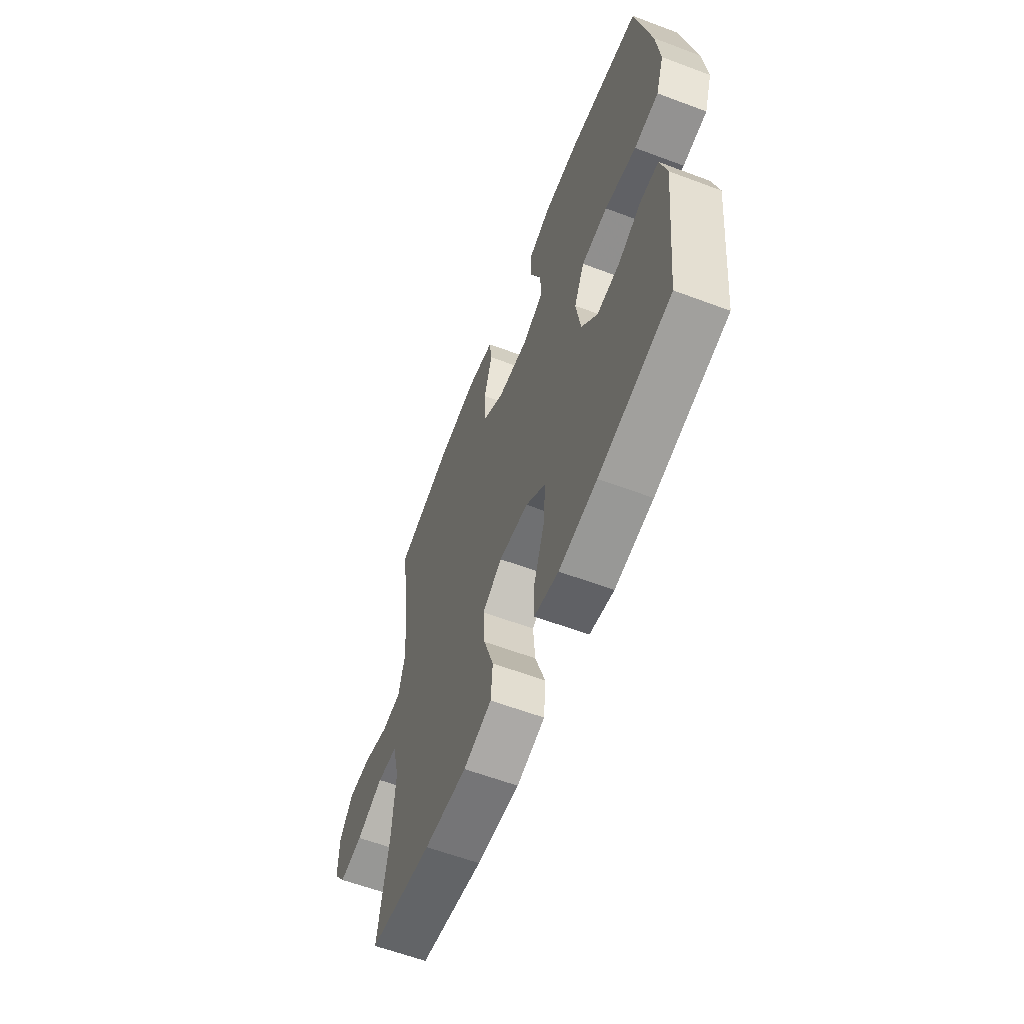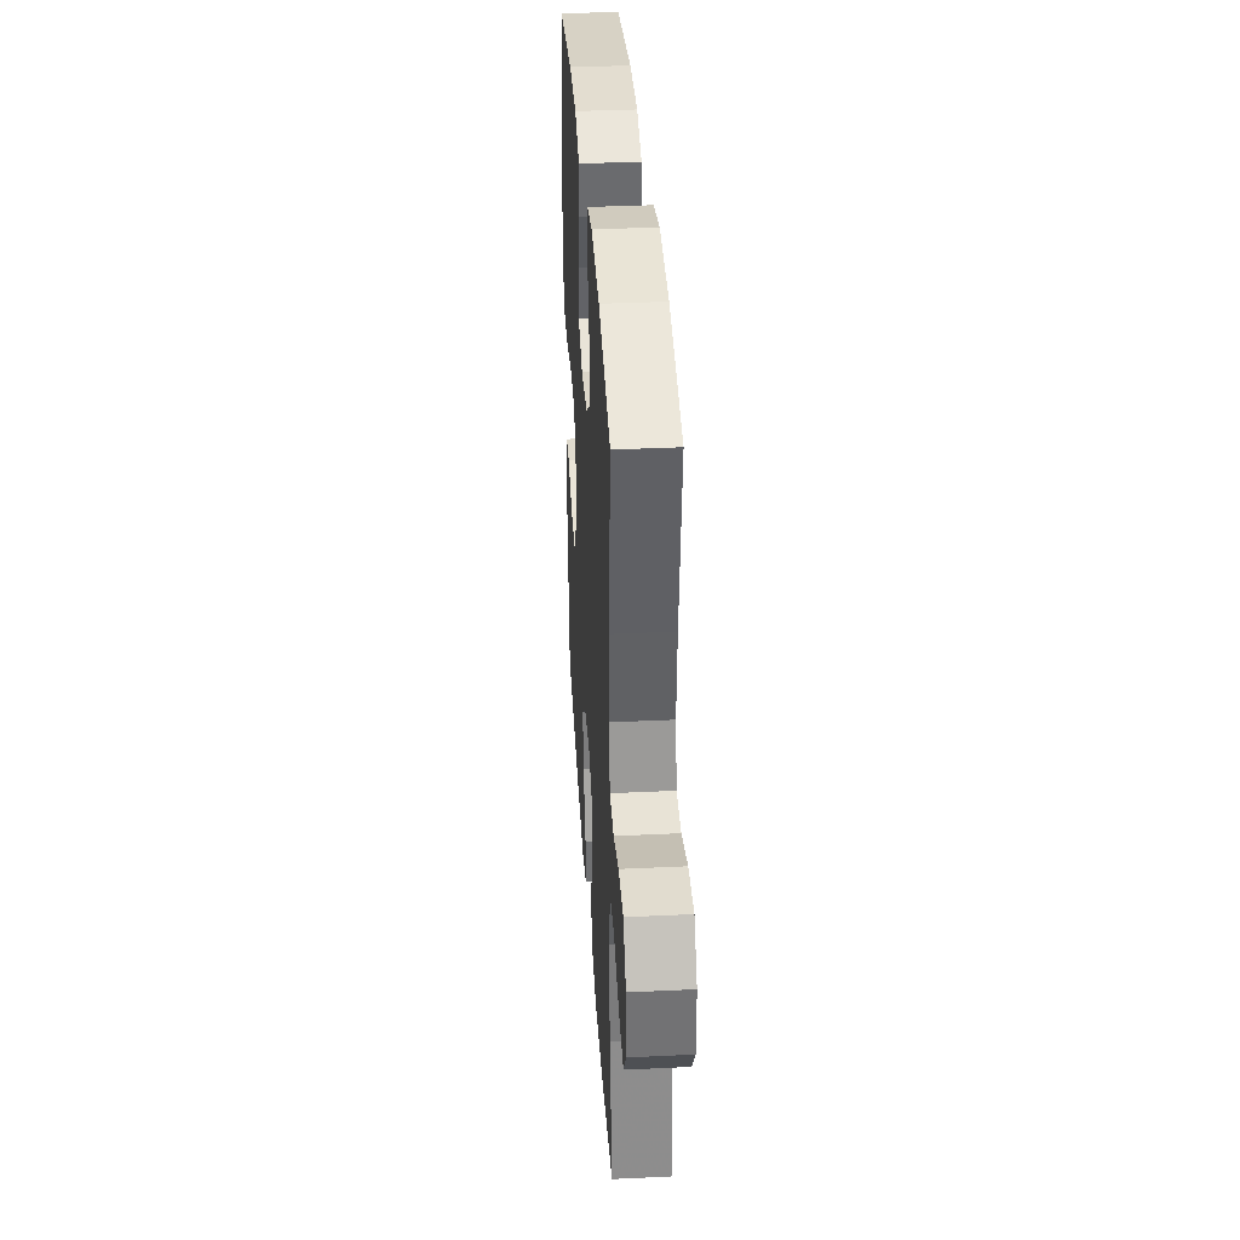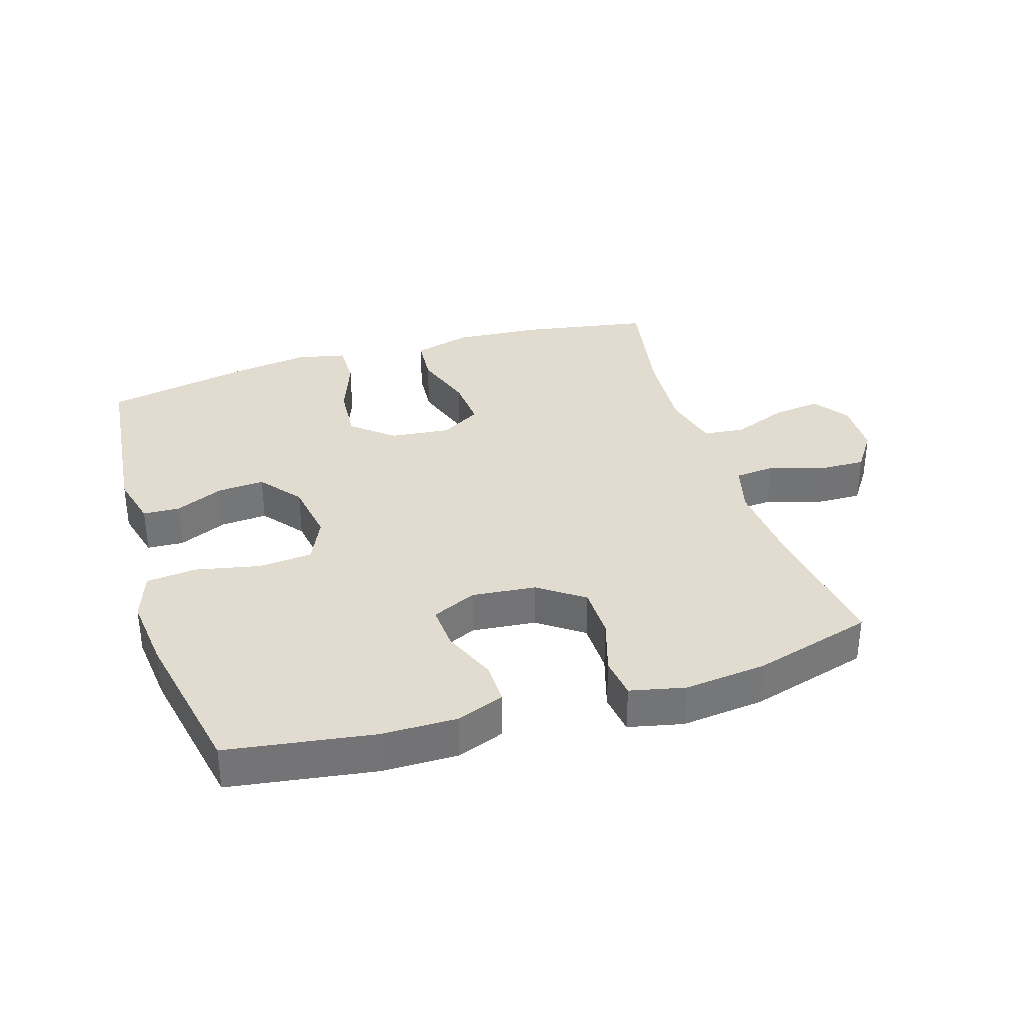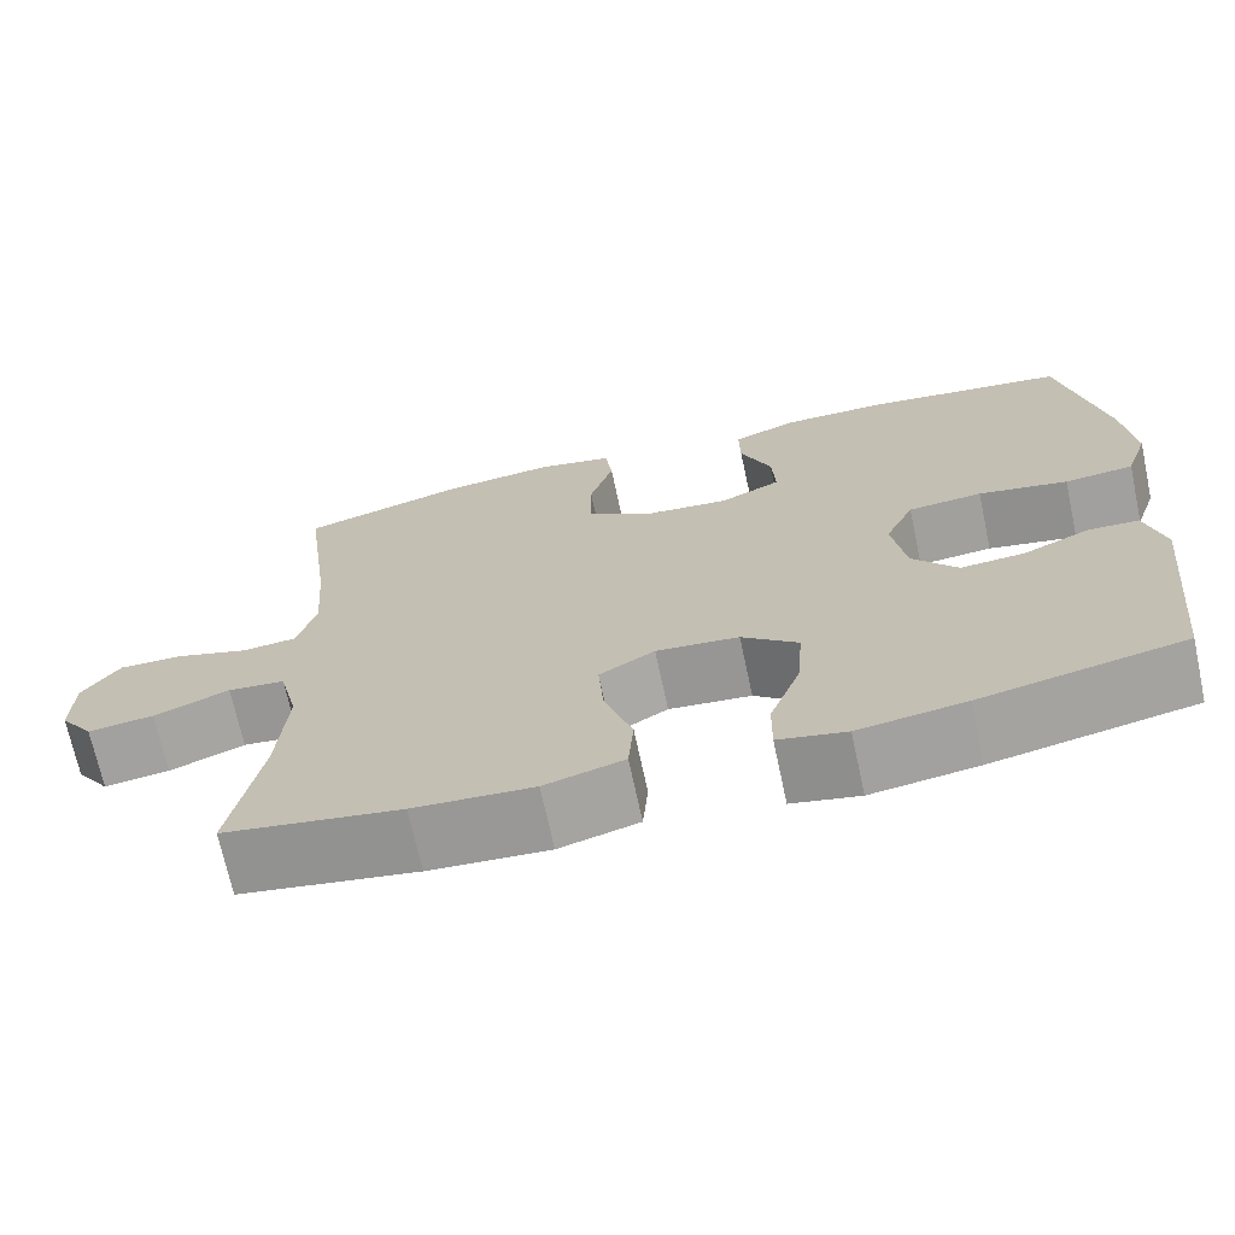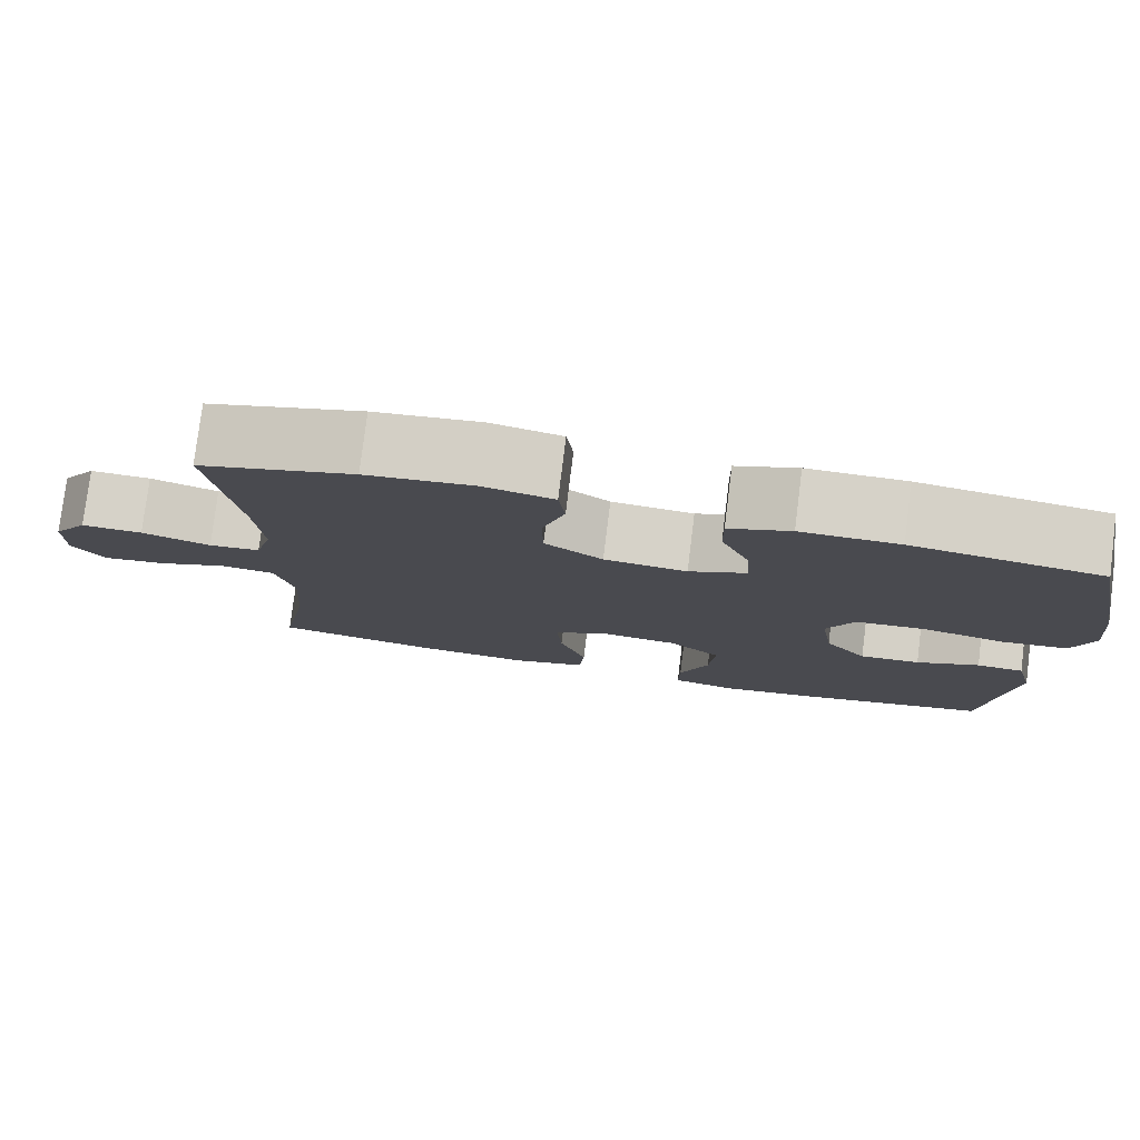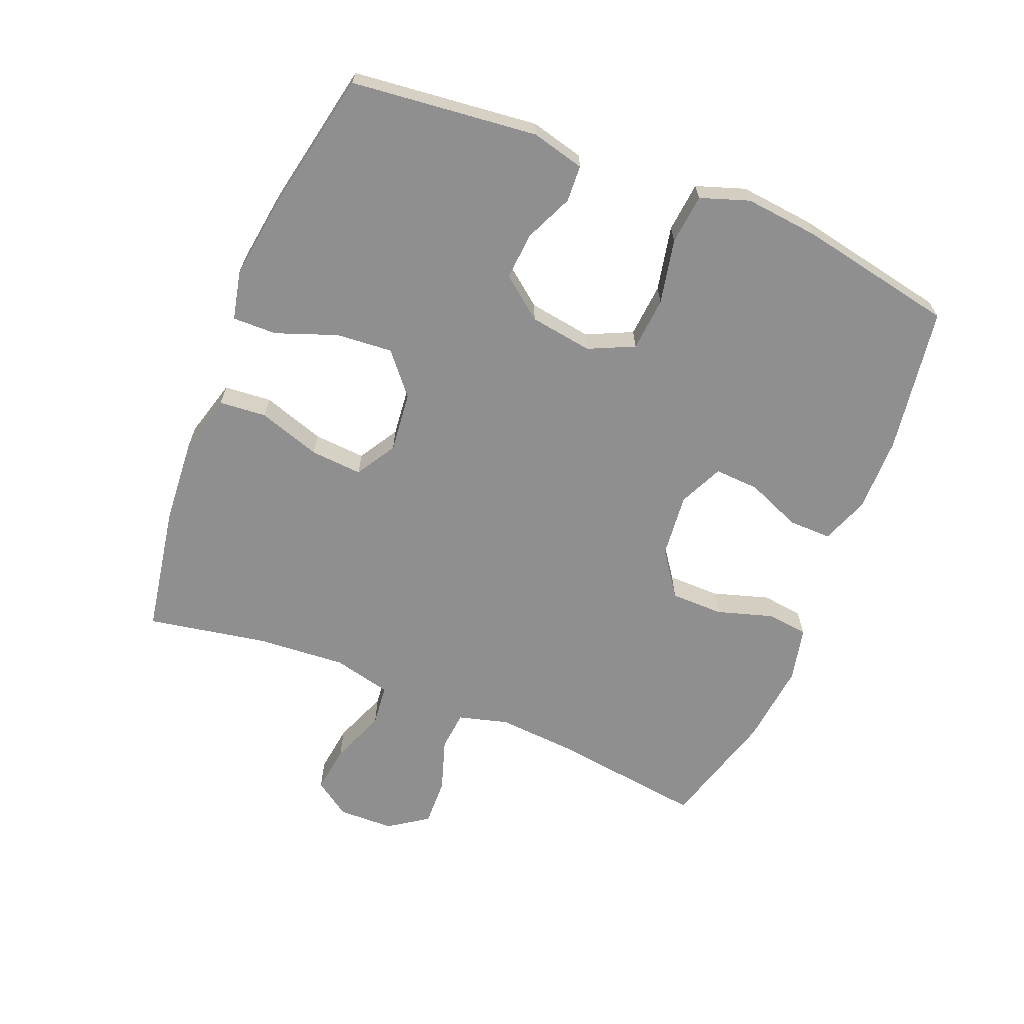
<metadata>
{"format":"obj","ext":"obj","renderer":"f3d","projection":"perspective","resolution":1024,"background":"white","views":[{"elev":-60.7,"azim":-111.0,"up":"+Z"},{"elev":36.0,"azim":86.4,"up":"+Z"},{"elev":34.2,"azim":-17.3,"up":"+Y"},{"elev":-70.2,"azim":-167.8,"up":"+Z"},{"elev":78.6,"azim":-172.9,"up":"+Z"},{"elev":-65.4,"azim":-112.0,"up":"+Y"}]}
</metadata>
<code>
v 0.5 0.07 0.5
v 0.468 0.07 0.259
v 0.459 0.07 0.139
v 0.48 0.07 0.061
v 0.542 0.07 0.055
v 0.625 0.07 0.082
v 0.699 0.07 0.084
v 0.741 0.07 0.023
v 0.743 0.07 -0.064
v 0.704 0.07 -0.12
v 0.629 0.07 -0.11
v 0.543 0.07 -0.076
v 0.478 0.07 -0.083
v 0.456 0.07 -0.174
v 0.466 0.07 -0.313
v 0.5 0.07 -0.5
v 0.299 0.07 -0.535
v 0.163 0.07 -0.545
v 0.073 0.07 -0.52
v 0.067 0.07 -0.446
v 0.099 0.07 -0.349
v 0.105 0.07 -0.268
v 0.042 0.07 -0.23
v -0.052 0.07 -0.24
v -0.116 0.07 -0.294
v -0.109 0.07 -0.382
v -0.074 0.07 -0.477
v -0.073 0.07 -0.546
v -0.15 0.07 -0.563
v -0.271 0.07 -0.546
v -0.5 0.07 -0.5
v -0.531 0.07 -0.21
v -0.51 0.07 -0.127
v -0.453 0.07 -0.124
v -0.377 0.07 -0.158
v -0.304 0.07 -0.163
v -0.253 0.07 -0.098
v -0.238 0.07 0
v -0.271 0.07 0.071
v -0.355 0.07 0.078
v -0.456 0.07 0.057
v -0.534 0.07 0.065
v -0.56 0.07 0.141
v -0.548 0.07 0.256
v -0.5 0.07 0.5
v -0.273 0.07 0.534
v -0.155 0.07 0.535
v -0.081 0.07 0.507
v -0.082 0.07 0.44
v -0.117 0.07 0.356
v -0.121 0.07 0.286
v -0.052 0.07 0.254
v 0.048 0.07 0.264
v 0.118 0.07 0.314
v 0.119 0.07 0.396
v 0.092 0.07 0.484
v 0.1 0.07 0.548
v 0.185 0.07 0.567
v 0.314 0.07 0.553
v 0.5 0 0.5
v 0.468 0 0.259
v 0.459 0 0.139
v 0.48 0 0.061
v 0.542 0 0.055
v 0.625 0 0.082
v 0.699 0 0.084
v 0.741 0 0.023
v 0.743 0 -0.064
v 0.704 0 -0.12
v 0.629 0 -0.11
v 0.543 0 -0.076
v 0.478 0 -0.083
v 0.456 0 -0.174
v 0.466 0 -0.313
v 0.5 0 -0.5
v 0.299 0 -0.535
v 0.163 0 -0.545
v 0.073 0 -0.52
v 0.067 0 -0.446
v 0.099 0 -0.349
v 0.105 0 -0.268
v 0.042 0 -0.23
v -0.052 0 -0.24
v -0.116 0 -0.294
v -0.109 0 -0.382
v -0.074 0 -0.477
v -0.073 0 -0.546
v -0.15 0 -0.563
v -0.271 0 -0.546
v -0.5 0 -0.5
v -0.531 0 -0.21
v -0.51 0 -0.127
v -0.453 0 -0.124
v -0.377 0 -0.158
v -0.304 0 -0.163
v -0.253 0 -0.098
v -0.238 0 0
v -0.271 0 0.071
v -0.355 0 0.078
v -0.456 0 0.057
v -0.534 0 0.065
v -0.56 0 0.141
v -0.548 0 0.256
v -0.5 0 0.5
v -0.273 0 0.534
v -0.155 0 0.535
v -0.081 0 0.507
v -0.082 0 0.44
v -0.117 0 0.356
v -0.121 0 0.286
v -0.052 0 0.254
v 0.048 0 0.264
v 0.118 0 0.314
v 0.119 0 0.396
v 0.092 0 0.484
v 0.1 0 0.548
v 0.185 0 0.567
v 0.314 0 0.553
f 58 59 1 2
f 55 56 57 58
f 54 55 58 2
f 53 54 2 3
f 52 53 3 4
f 47 48 49 50
f 47 50 51
f 46 47 51
f 45 46 51
f 44 45 51
f 43 44 51 52
f 40 41 42 43
f 39 40 43 52
f 32 33 34 35
f 32 35 36
f 31 32 36
f 30 31 36 37
f 26 27 28 29
f 25 26 29 30
f 18 19 20 21
f 18 21 22
f 15 16 17 18
f 14 15 18 22
f 13 14 22 23
f 9 10 11 12
f 7 8 9 12
f 5 6 7 12
f 4 5 12 13
f 38 39 52 4
f 25 30 37 38
f 24 25 38
f 23 24 38
f 4 13 23 38
f 61 60 118 117
f 117 116 115 114
f 61 117 114 113
f 62 61 113 112
f 63 62 112 111
f 109 108 107 106
f 110 109 106
f 110 106 105
f 110 105 104
f 110 104 103
f 111 110 103 102
f 102 101 100 99
f 111 102 99 98
f 94 93 92 91
f 95 94 91
f 95 91 90
f 96 95 90 89
f 88 87 86 85
f 89 88 85 84
f 80 79 78 77
f 81 80 77
f 77 76 75 74
f 81 77 74 73
f 82 81 73 72
f 71 70 69 68
f 71 68 67 66
f 71 66 65 64
f 72 71 64 63
f 63 111 98 97
f 97 96 89 84
f 97 84 83
f 97 83 82
f 97 82 72 63
f 1 60 61 2
f 2 61 62 3
f 3 62 63 4
f 4 63 64 5
f 5 64 65 6
f 6 65 66 7
f 7 66 67 8
f 8 67 68 9
f 9 68 69 10
f 10 69 70 11
f 11 70 71 12
f 12 71 72 13
f 13 72 73 14
f 14 73 74 15
f 15 74 75 16
f 16 75 76 17
f 17 76 77 18
f 18 77 78 19
f 19 78 79 20
f 20 79 80 21
f 21 80 81 22
f 22 81 82 23
f 23 82 83 24
f 24 83 84 25
f 25 84 85 26
f 26 85 86 27
f 27 86 87 28
f 28 87 88 29
f 29 88 89 30
f 30 89 90 31
f 31 90 91 32
f 32 91 92 33
f 33 92 93 34
f 34 93 94 35
f 35 94 95 36
f 36 95 96 37
f 37 96 97 38
f 38 97 98 39
f 39 98 99 40
f 40 99 100 41
f 41 100 101 42
f 42 101 102 43
f 43 102 103 44
f 44 103 104 45
f 45 104 105 46
f 46 105 106 47
f 47 106 107 48
f 48 107 108 49
f 49 108 109 50
f 50 109 110 51
f 51 110 111 52
f 52 111 112 53
f 53 112 113 54
f 54 113 114 55
f 55 114 115 56
f 56 115 116 57
f 57 116 117 58
f 58 117 118 59
f 59 118 60 1

</code>
